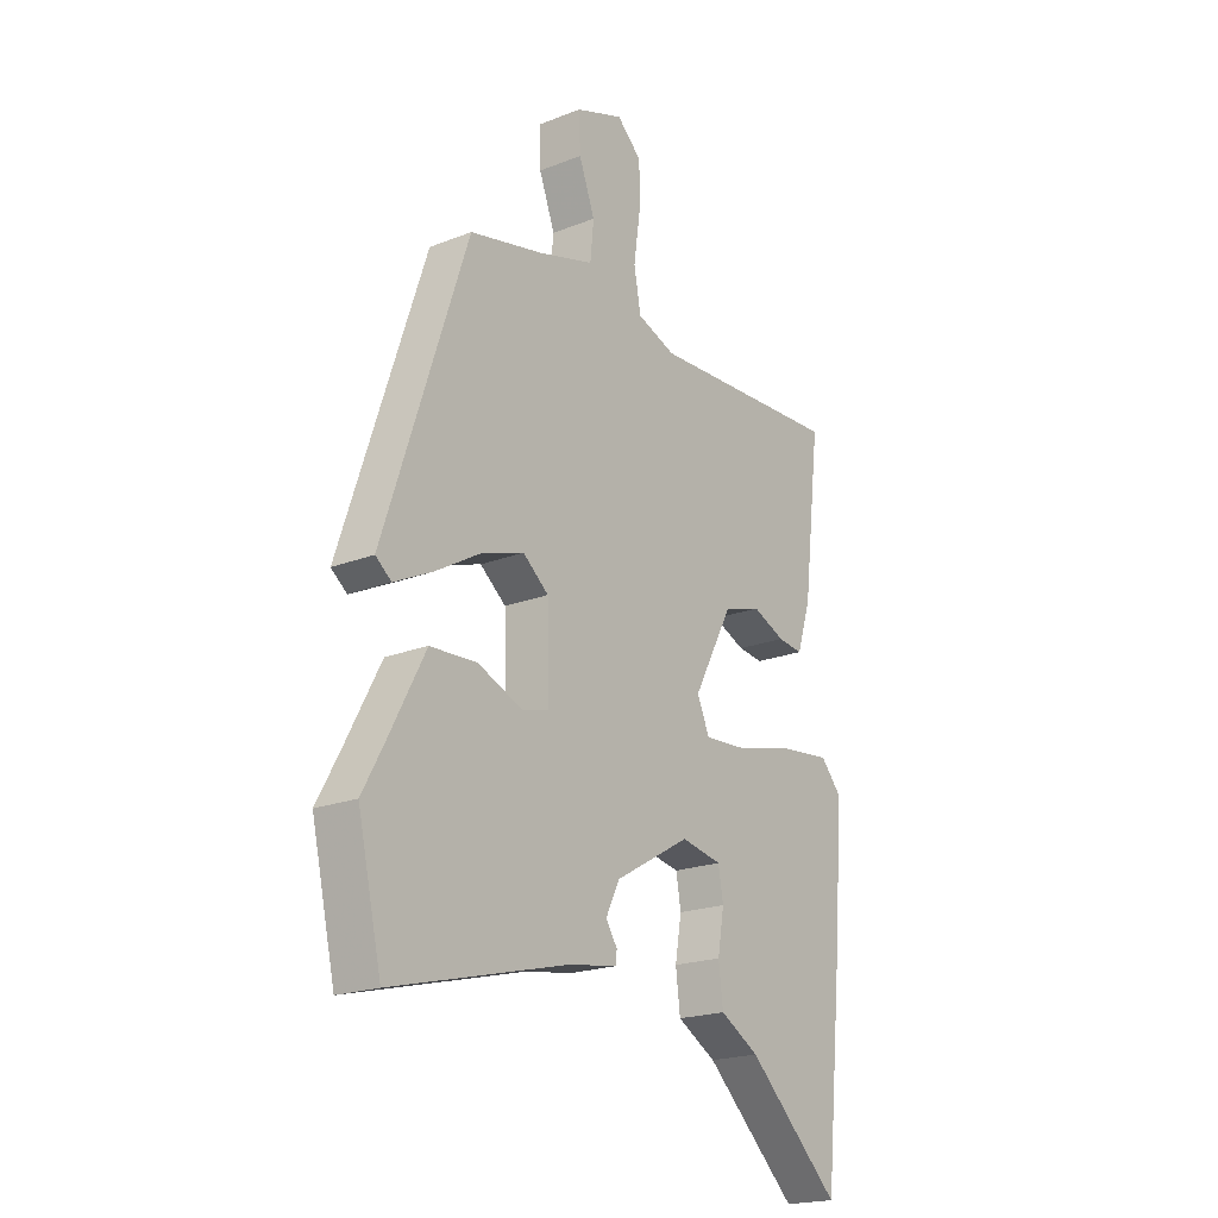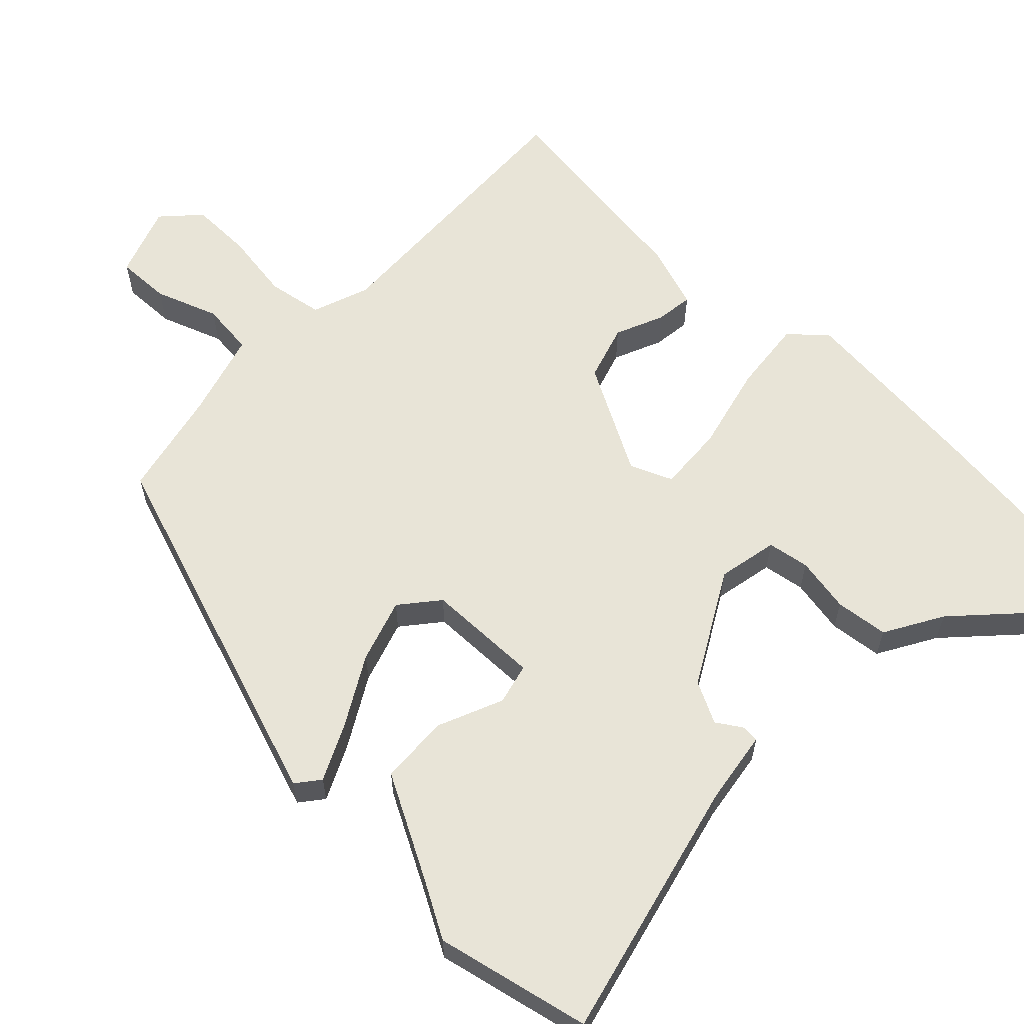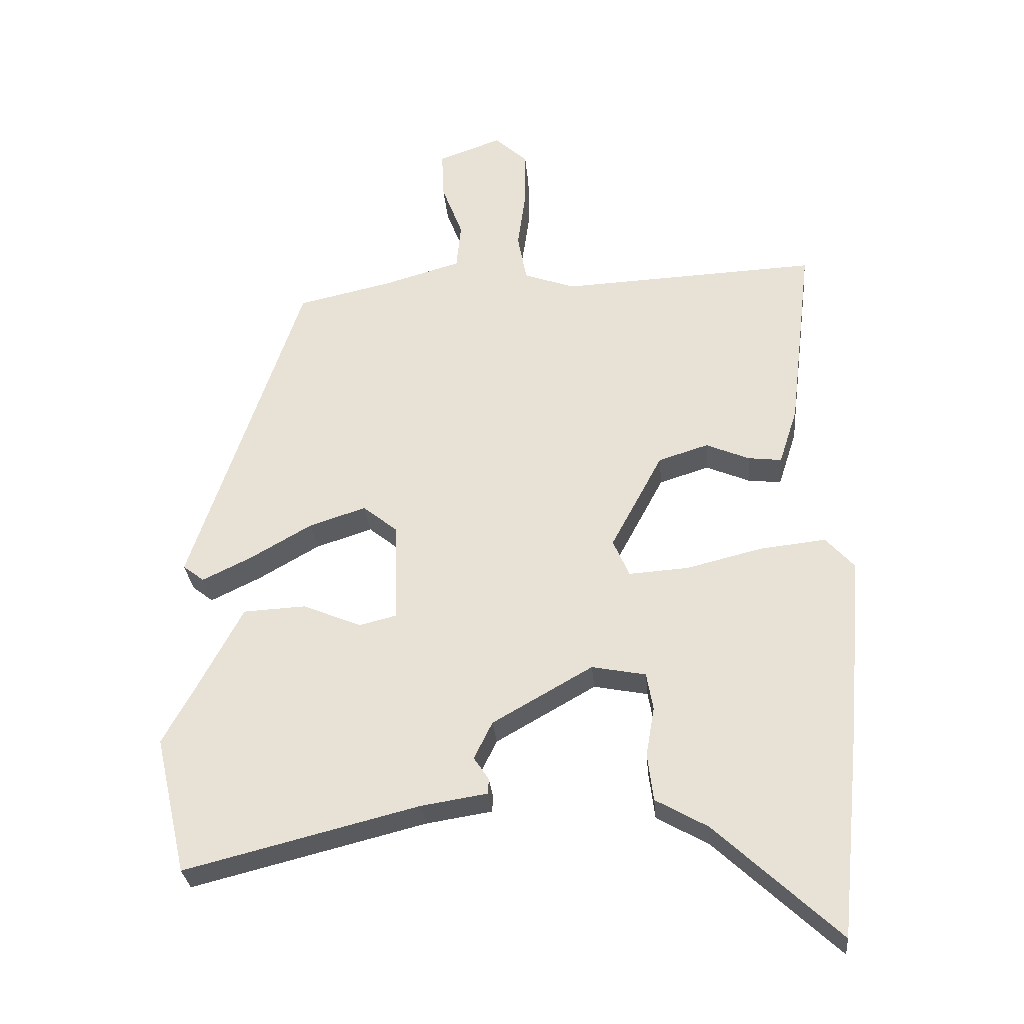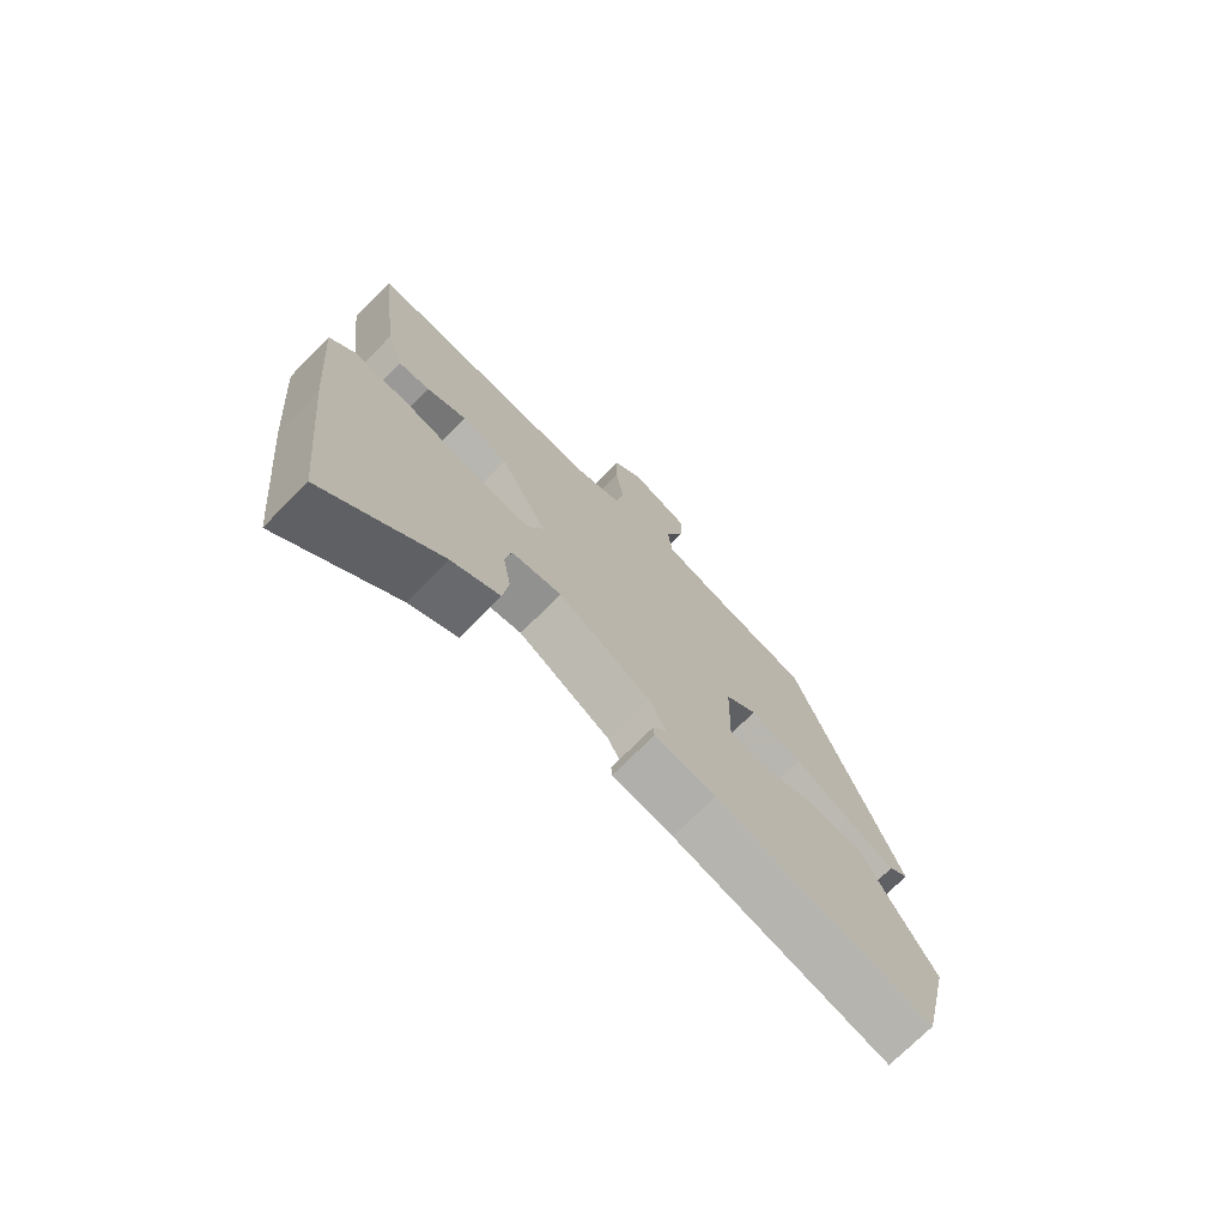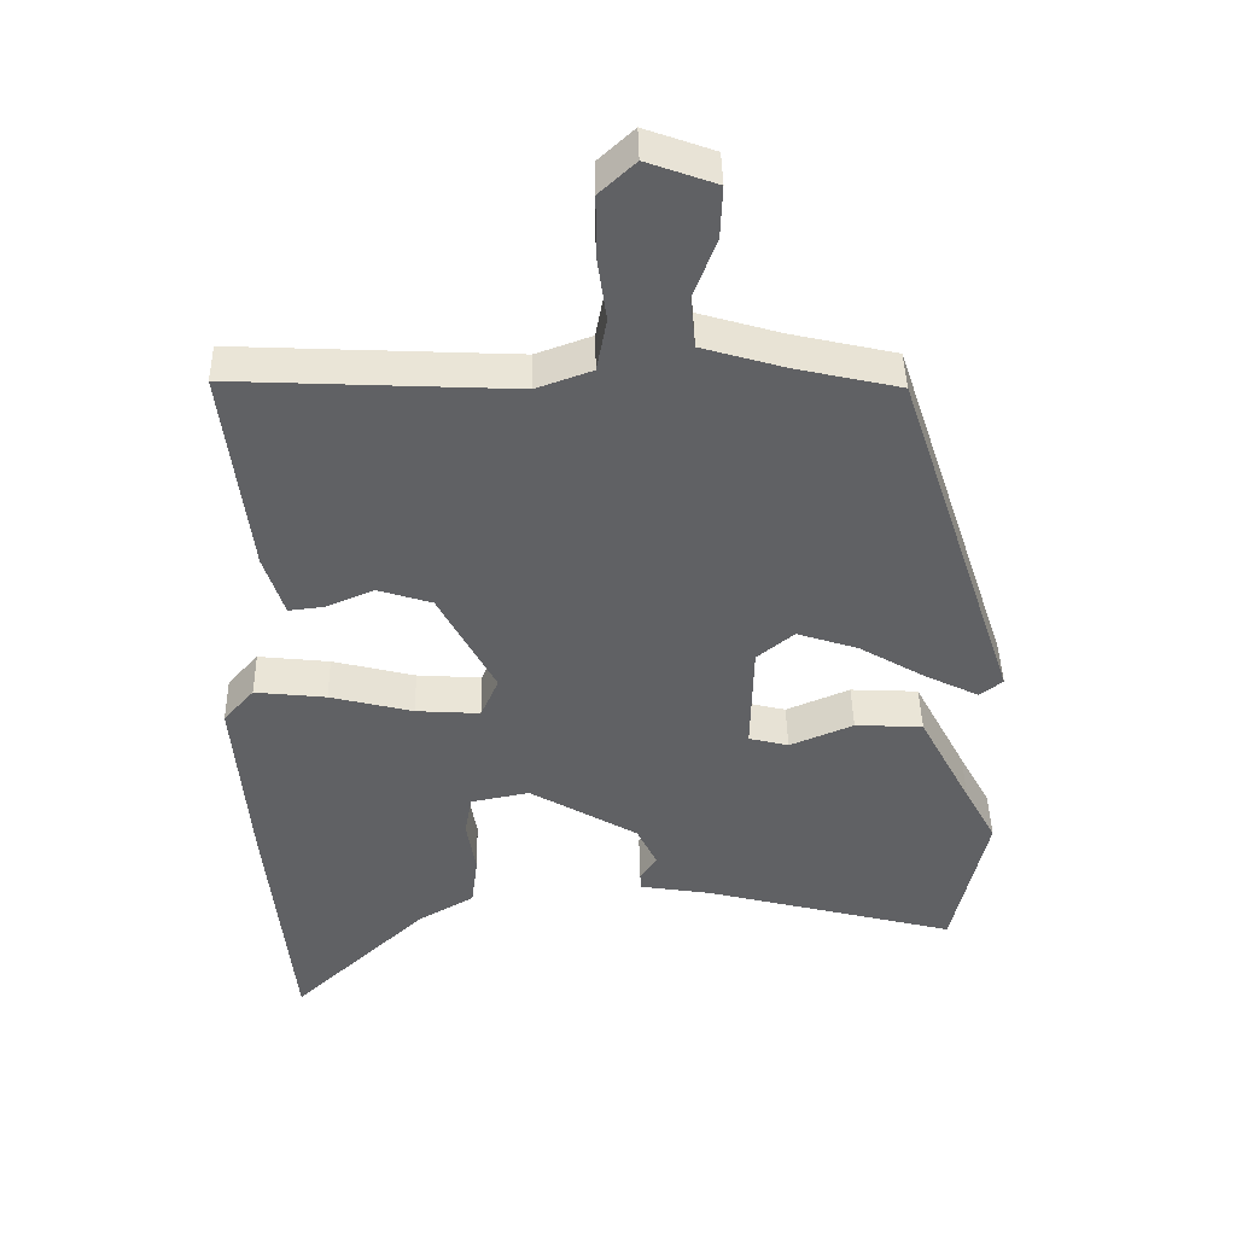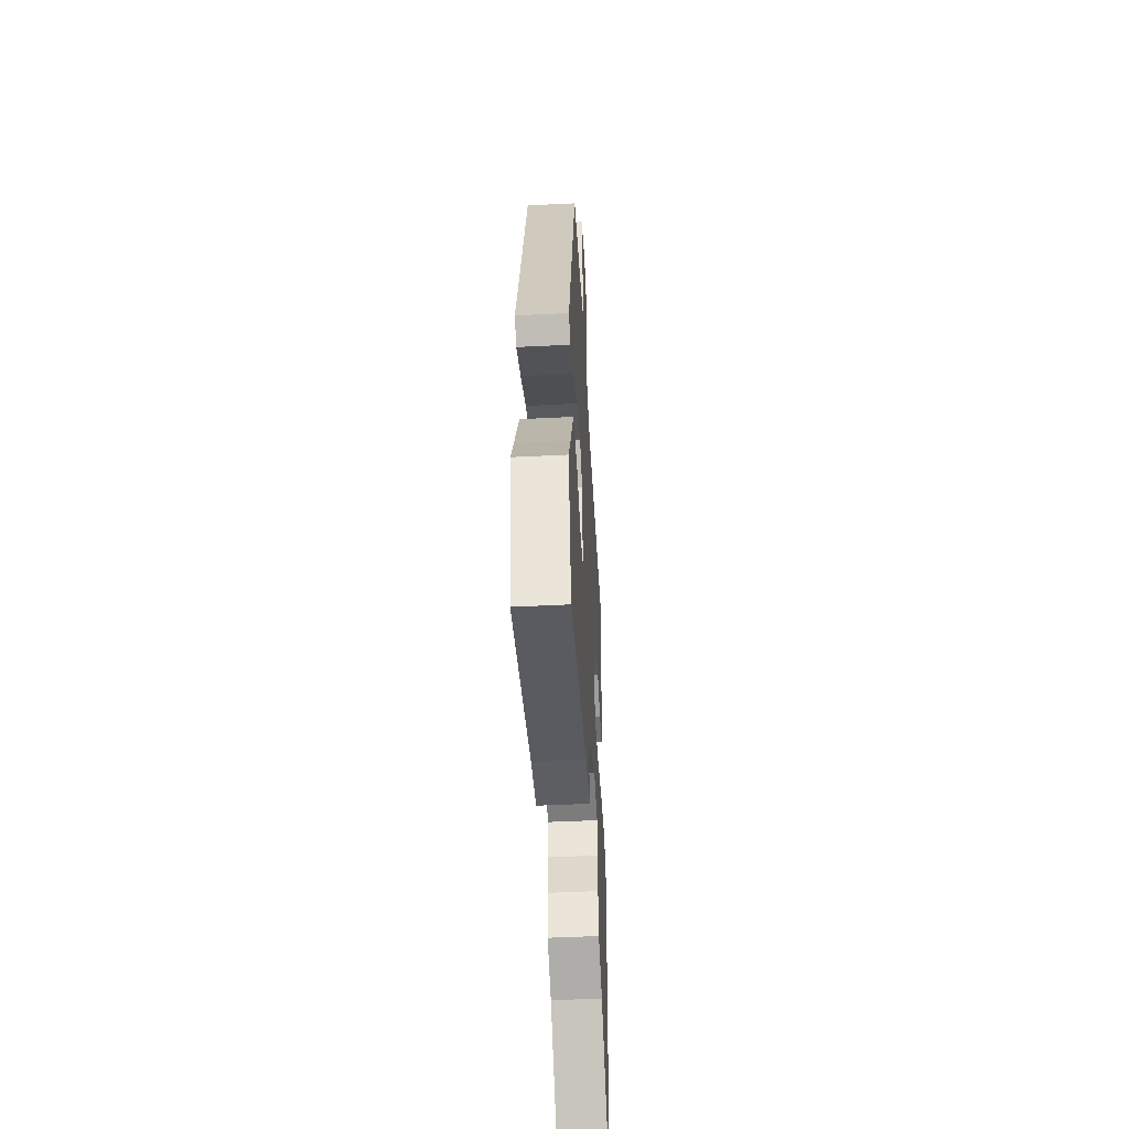
<metadata>
{"format":"obj","ext":"obj","renderer":"f3d","projection":"perspective","resolution":1024,"background":"white","views":[{"elev":-20.2,"azim":125.8,"up":"+Z"},{"elev":61.3,"azim":134.4,"up":"+Y"},{"elev":-30.0,"azim":-175.0,"up":"+Z"},{"elev":-73.4,"azim":-44.8,"up":"+Z"},{"elev":42.8,"azim":-1.2,"up":"+Z"},{"elev":-47.8,"azim":93.2,"up":"+Z"}]}
</metadata>
<code>
v 0.354 0.07 0.463
v 0.522 0.07 -0.041
v 0.49 0.07 -0.066
v 0.414 0.07 -0.029
v 0.321 0.07 0.025
v 0.235 0.07 0.053
v 0.183 0.07 0.011
v 0.179 0.07 -0.144
v 0.235 0.07 -0.158
v 0.324 0.07 -0.121
v 0.419 0.07 -0.126
v 0.492 0.07 -0.264
v 0.536 0.07 -0.344
v 0.488 0.07 -0.554
v 0.133 0.07 -0.464
v 0.033 0.07 -0.448
v 0.031 0.07 -0.425
v 0.054 0.07 -0.39
v 0.026 0.07 -0.333
v -0.126 0.07 -0.246
v -0.208 0.07 -0.262
v -0.218 0.07 -0.319
v -0.205 0.07 -0.395
v -0.214 0.07 -0.467
v -0.293 0.07 -0.512
v -0.481 0.07 -0.687
v -0.516 0.07 -0.345
v -0.537 0.07 -0.089
v -0.494 0.07 -0.041
v -0.394 0.07 -0.052
v -0.278 0.07 -0.081
v -0.188 0.07 -0.087
v -0.163 0.07 -0.03
v -0.242 0.07 0.118
v -0.318 0.07 0.142
v -0.384 0.07 0.114
v -0.435 0.07 0.108
v -0.463 0.07 0.195
v -0.498 0.07 0.488
v -0.106 0.07 0.469
v -0.028 0.07 0.497
v -0.014 0.07 0.572
v -0.027 0.07 0.665
v -0.027 0.07 0.749
v 0.023 0.07 0.795
v 0.12 0.07 0.76
v 0.117 0.07 0.687
v 0.085 0.07 0.602
v 0.092 0.07 0.53
v 0.208 0.07 0.496
v 0.354 0 0.463
v 0.522 0 -0.041
v 0.49 0 -0.066
v 0.414 0 -0.029
v 0.321 0 0.025
v 0.235 0 0.053
v 0.183 0 0.011
v 0.179 0 -0.144
v 0.235 0 -0.158
v 0.324 0 -0.121
v 0.419 0 -0.126
v 0.492 0 -0.264
v 0.536 0 -0.344
v 0.488 0 -0.554
v 0.133 0 -0.464
v 0.033 0 -0.448
v 0.031 0 -0.425
v 0.054 0 -0.39
v 0.026 0 -0.333
v -0.126 0 -0.246
v -0.208 0 -0.262
v -0.218 0 -0.319
v -0.205 0 -0.395
v -0.214 0 -0.467
v -0.293 0 -0.512
v -0.481 0 -0.687
v -0.516 0 -0.345
v -0.537 0 -0.089
v -0.494 0 -0.041
v -0.394 0 -0.052
v -0.278 0 -0.081
v -0.188 0 -0.087
v -0.163 0 -0.03
v -0.242 0 0.118
v -0.318 0 0.142
v -0.384 0 0.114
v -0.435 0 0.108
v -0.463 0 0.195
v -0.498 0 0.488
v -0.106 0 0.469
v -0.028 0 0.497
v -0.014 0 0.572
v -0.027 0 0.665
v -0.027 0 0.749
v 0.023 0 0.795
v 0.12 0 0.76
v 0.117 0 0.687
v 0.085 0 0.602
v 0.092 0 0.53
v 0.208 0 0.496
f 45 46 47 48
f 45 48 49
f 42 43 44 45
f 42 45 49
f 41 42 49
f 40 41 49 50
f 38 39 40
f 35 36 37 38
f 34 35 38 40
f 33 34 40 50
f 28 29 30 31
f 28 31 32
f 25 26 27 28
f 25 28 32
f 22 23 24 25
f 21 22 25 32
f 20 21 32 33
f 15 16 17 18
f 15 18 19
f 12 13 14 15
f 12 15 19
f 9 10 11 12
f 8 9 12 19
f 7 8 19 20
f 2 3 4 5
f 50 1 2 5
f 50 5 6
f 7 20 33 50
f 6 7 50
f 98 97 96 95
f 99 98 95
f 95 94 93 92
f 99 95 92
f 99 92 91
f 100 99 91 90
f 90 89 88
f 88 87 86 85
f 90 88 85 84
f 100 90 84 83
f 81 80 79 78
f 82 81 78
f 78 77 76 75
f 82 78 75
f 75 74 73 72
f 82 75 72 71
f 83 82 71 70
f 68 67 66 65
f 69 68 65
f 65 64 63 62
f 69 65 62
f 62 61 60 59
f 69 62 59 58
f 70 69 58 57
f 55 54 53 52
f 55 52 51 100
f 56 55 100
f 100 83 70 57
f 100 57 56
f 1 51 52 2
f 2 52 53 3
f 3 53 54 4
f 4 54 55 5
f 5 55 56 6
f 6 56 57 7
f 7 57 58 8
f 8 58 59 9
f 9 59 60 10
f 10 60 61 11
f 11 61 62 12
f 12 62 63 13
f 13 63 64 14
f 14 64 65 15
f 15 65 66 16
f 16 66 67 17
f 17 67 68 18
f 18 68 69 19
f 19 69 70 20
f 20 70 71 21
f 21 71 72 22
f 22 72 73 23
f 23 73 74 24
f 24 74 75 25
f 25 75 76 26
f 26 76 77 27
f 27 77 78 28
f 28 78 79 29
f 29 79 80 30
f 30 80 81 31
f 31 81 82 32
f 32 82 83 33
f 33 83 84 34
f 34 84 85 35
f 35 85 86 36
f 36 86 87 37
f 37 87 88 38
f 38 88 89 39
f 39 89 90 40
f 40 90 91 41
f 41 91 92 42
f 42 92 93 43
f 43 93 94 44
f 44 94 95 45
f 45 95 96 46
f 46 96 97 47
f 47 97 98 48
f 48 98 99 49
f 49 99 100 50
f 50 100 51 1

</code>
